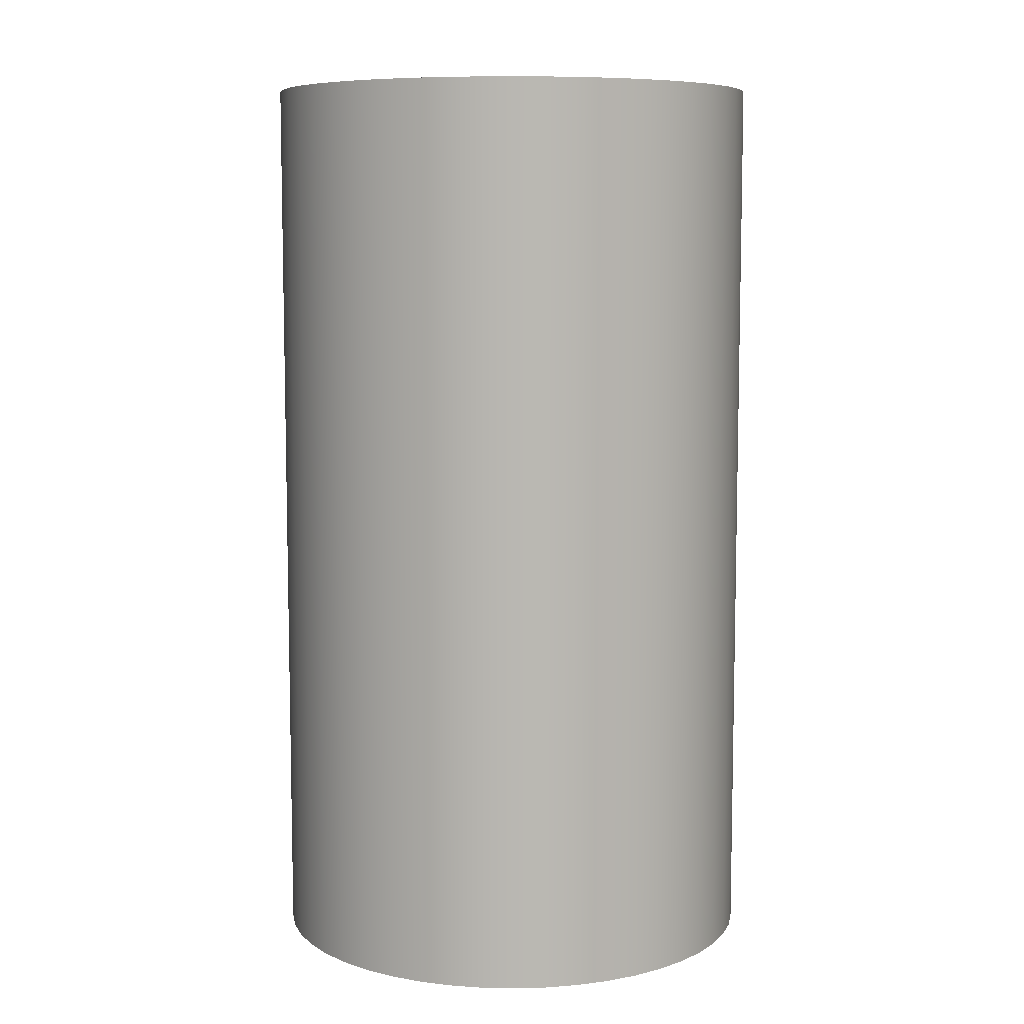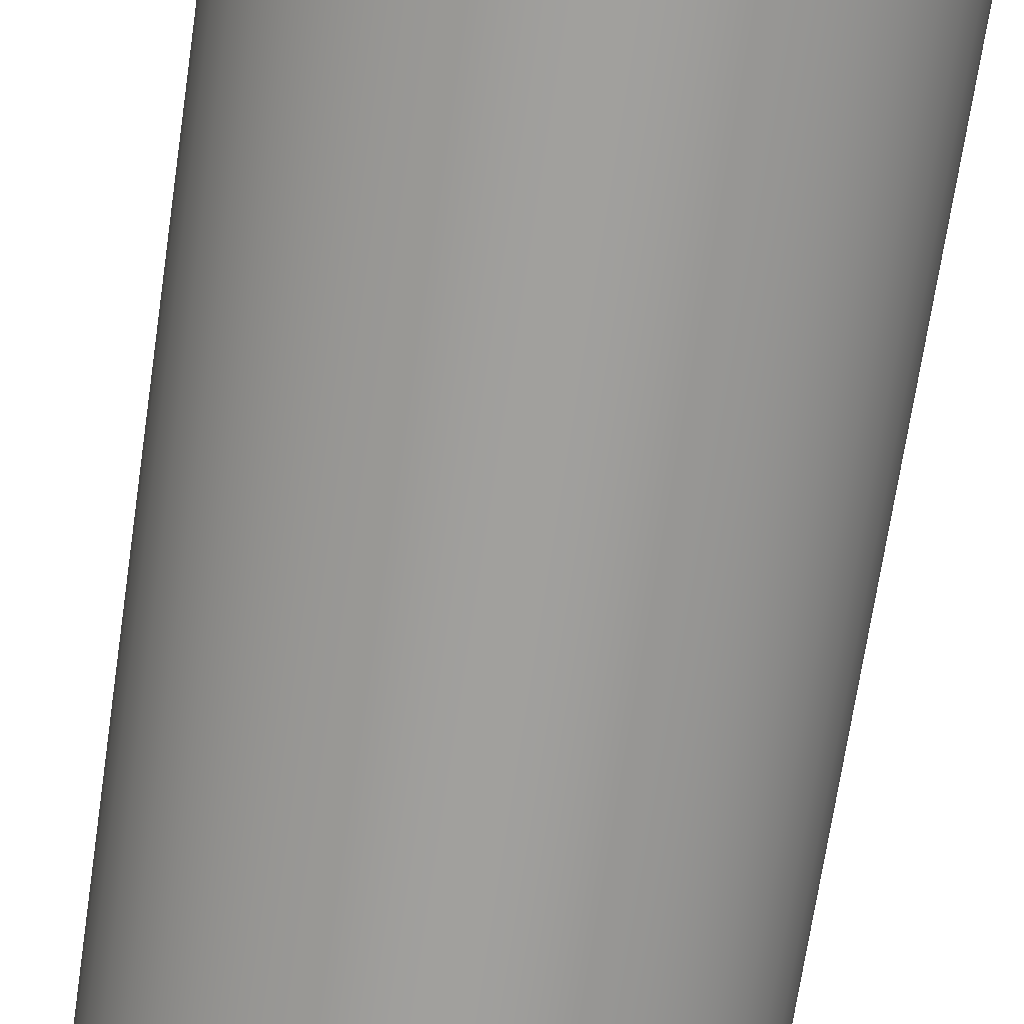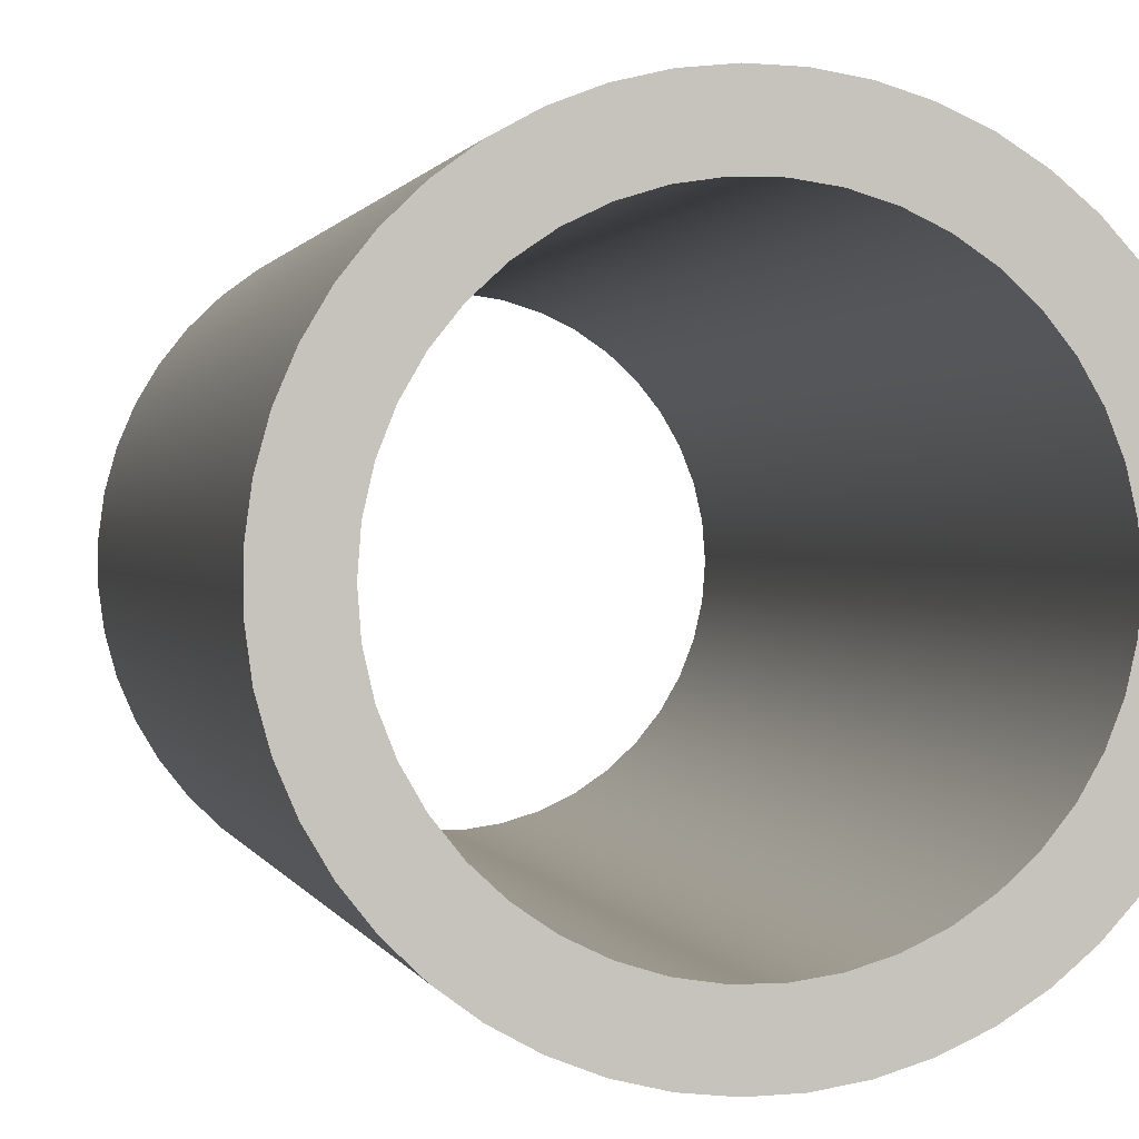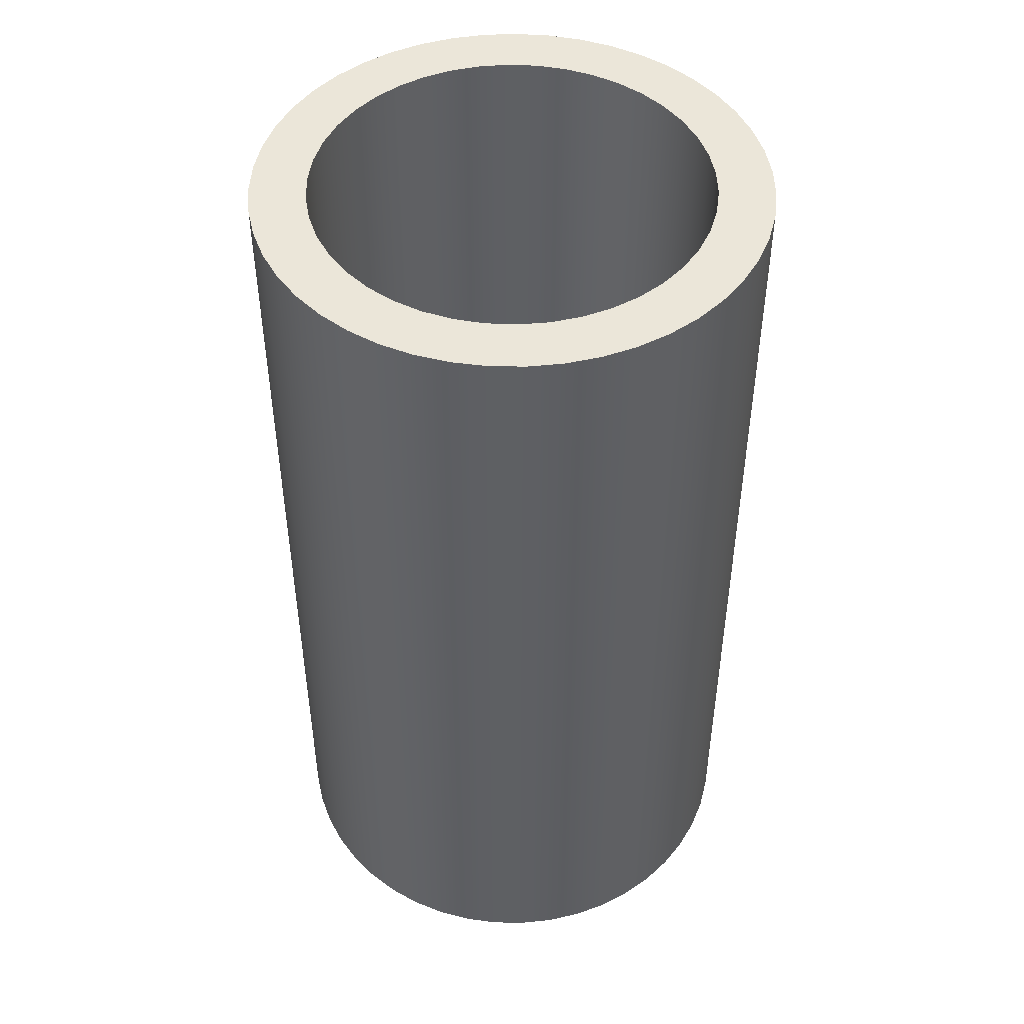
<metadata>
{"format":"obj","ext":"obj","renderer":"f3d","projection":"perspective","resolution":1024,"background":"white","views":[{"elev":8.0,"azim":-105.6,"up":"+Z"},{"elev":-71.7,"azim":171.5,"up":"+Y"},{"elev":0.7,"azim":168.5,"up":"+Y"},{"elev":47.5,"azim":37.3,"up":"+Z"}]}
</metadata>
<code>
v -0.446 -5.462e-17 2.092
v -0.441 -0.06647 2.092
v -0.4262 -0.1315 2.092
v -0.4018 -0.1935 2.092
v -0.3685 -0.2512 2.092
v -0.3269 -0.3034 2.092
v -0.2781 -0.3487 2.092
v -0.223 -0.3862 2.092
v -0.1629 -0.4152 2.092
v -0.09924 -0.4348 2.092
v -0.03333 -0.4448 2.092
v 0.03333 -0.4448 2.092
v 0.09924 -0.4348 2.092
v 0.1629 -0.4152 2.092
v 0.223 -0.3862 2.092
v 0.2781 -0.3487 2.092
v 0.3269 -0.3034 2.092
v 0.3685 -0.2512 2.092
v 0.4018 -0.1935 2.092
v 0.4262 -0.1315 2.092
v 0.441 -0.06647 2.092
v 0.446 0 2.092
v 0.441 0.06647 2.092
v 0.4262 0.1315 2.092
v 0.4018 0.1935 2.092
v 0.3685 0.2512 2.092
v 0.3269 0.3034 2.092
v 0.2781 0.3487 2.092
v 0.223 0.3862 2.092
v 0.1629 0.4152 2.092
v 0.09924 0.4348 2.092
v 0.03333 0.4448 2.092
v -0.03333 0.4448 2.092
v -0.09924 0.4348 2.092
v -0.1629 0.4152 2.092
v -0.223 0.3862 2.092
v -0.2781 0.3487 2.092
v -0.3269 0.3034 2.092
v -0.3685 0.2512 2.092
v -0.4018 0.1935 2.092
v -0.4262 0.1315 2.092
v -0.441 0.06647 2.092
v -0.446 -5.462e-17 0
v -0.441 0.06647 0
v -0.4262 0.1315 0
v -0.4018 0.1935 0
v -0.3685 0.2512 0
v -0.3269 0.3034 0
v -0.2781 0.3487 0
v -0.223 0.3862 0
v -0.1629 0.4152 0
v -0.09924 0.4348 0
v -0.03333 0.4448 0
v 0.03333 0.4448 0
v 0.09924 0.4348 0
v 0.1629 0.4152 0
v 0.223 0.3862 0
v 0.2781 0.3487 0
v 0.3269 0.3034 0
v 0.3685 0.2512 0
v 0.4018 0.1935 0
v 0.4262 0.1315 0
v 0.441 0.06647 0
v 0.446 0 0
v 0.441 -0.06647 0
v 0.4262 -0.1315 0
v 0.4018 -0.1935 0
v 0.3685 -0.2512 0
v 0.3269 -0.3034 0
v 0.2781 -0.3487 0
v 0.223 -0.3862 0
v 0.1629 -0.4152 0
v 0.09924 -0.4348 0
v 0.03333 -0.4448 0
v -0.03333 -0.4448 0
v -0.09924 -0.4348 0
v -0.1629 -0.4152 0
v -0.223 -0.3862 0
v -0.2781 -0.3487 0
v -0.3269 -0.3034 0
v -0.3685 -0.2512 0
v -0.4018 -0.1935 0
v -0.4262 -0.1315 0
v -0.441 -0.06647 0
v -0.446 -5.462e-17 2.092
v -0.446 -5.462e-17 0
v -0.57 -6.98e-17 2.092
v -0.5649 0.07597 2.092
v -0.5497 0.1506 2.092
v -0.5248 0.2225 2.092
v -0.4904 0.2905 2.092
v -0.4473 0.3533 2.092
v -0.3963 0.4097 2.092
v -0.3381 0.4589 2.092
v -0.2739 0.4999 2.092
v -0.2049 0.5319 2.092
v -0.1321 0.5545 2.092
v -0.05705 0.5671 2.092
v 0.01905 0.5697 2.092
v 0.09481 0.5621 2.092
v 0.1689 0.5444 2.092
v 0.2399 0.517 2.092
v 0.3067 0.4804 2.092
v 0.368 0.4353 2.092
v 0.4227 0.3823 2.092
v 0.4699 0.3226 2.092
v 0.5087 0.2571 2.092
v 0.5385 0.187 2.092
v 0.5586 0.1135 2.092
v 0.5687 0.03807 2.092
v 0.5687 -0.03807 2.092
v 0.5586 -0.1135 2.092
v 0.5385 -0.187 2.092
v 0.5087 -0.2571 2.092
v 0.4699 -0.3226 2.092
v 0.4227 -0.3823 2.092
v 0.368 -0.4353 2.092
v 0.3067 -0.4804 2.092
v 0.2399 -0.517 2.092
v 0.1689 -0.5444 2.092
v 0.09481 -0.5621 2.092
v 0.01905 -0.5697 2.092
v -0.05705 -0.5671 2.092
v -0.1321 -0.5545 2.092
v -0.2049 -0.5319 2.092
v -0.2739 -0.4999 2.092
v -0.3381 -0.4589 2.092
v -0.3963 -0.4097 2.092
v -0.4473 -0.3533 2.092
v -0.4904 -0.2905 2.092
v -0.5248 -0.2225 2.092
v -0.5497 -0.1506 2.092
v -0.5649 -0.07597 2.092
v -0.57 -6.98e-17 0
v -0.5649 -0.07597 0
v -0.5497 -0.1506 0
v -0.5248 -0.2225 0
v -0.4904 -0.2905 0
v -0.4473 -0.3533 0
v -0.3963 -0.4097 0
v -0.3381 -0.4589 0
v -0.2739 -0.4999 0
v -0.2049 -0.5319 0
v -0.1321 -0.5545 0
v -0.05705 -0.5671 0
v 0.01905 -0.5697 0
v 0.09481 -0.5621 0
v 0.1689 -0.5444 0
v 0.2399 -0.517 0
v 0.3067 -0.4804 0
v 0.368 -0.4353 0
v 0.4227 -0.3823 0
v 0.4699 -0.3226 0
v 0.5087 -0.2571 0
v 0.5385 -0.187 0
v 0.5586 -0.1135 0
v 0.5687 -0.03807 0
v 0.5687 0.03807 0
v 0.5586 0.1135 0
v 0.5385 0.187 0
v 0.5087 0.2571 0
v 0.4699 0.3226 0
v 0.4227 0.3823 0
v 0.368 0.4353 0
v 0.3067 0.4804 0
v 0.2399 0.517 0
v 0.1689 0.5444 0
v 0.09481 0.5621 0
v 0.01905 0.5697 0
v -0.05705 0.5671 0
v -0.1321 0.5545 0
v -0.2049 0.5319 0
v -0.2739 0.4999 0
v -0.3381 0.4589 0
v -0.3963 0.4097 0
v -0.4473 0.3533 0
v -0.4904 0.2905 0
v -0.5248 0.2225 0
v -0.5497 0.1506 0
v -0.5649 0.07597 0
v -0.57 -6.98e-17 0
v -0.57 -6.98e-17 2.092
v -0.446 -5.462e-17 2.092
v -0.441 0.06647 2.092
v -0.4262 0.1315 2.092
v -0.4018 0.1935 2.092
v -0.3685 0.2512 2.092
v -0.3269 0.3034 2.092
v -0.2781 0.3487 2.092
v -0.223 0.3862 2.092
v -0.1629 0.4152 2.092
v -0.09924 0.4348 2.092
v -0.03333 0.4448 2.092
v 0.03333 0.4448 2.092
v 0.09924 0.4348 2.092
v 0.1629 0.4152 2.092
v 0.223 0.3862 2.092
v 0.2781 0.3487 2.092
v 0.3269 0.3034 2.092
v 0.3685 0.2512 2.092
v 0.4018 0.1935 2.092
v 0.4262 0.1315 2.092
v 0.441 0.06647 2.092
v 0.446 0 2.092
v 0.441 -0.06647 2.092
v 0.4262 -0.1315 2.092
v 0.4018 -0.1935 2.092
v 0.3685 -0.2512 2.092
v 0.3269 -0.3034 2.092
v 0.2781 -0.3487 2.092
v 0.223 -0.3862 2.092
v 0.1629 -0.4152 2.092
v 0.09924 -0.4348 2.092
v 0.03333 -0.4448 2.092
v -0.03333 -0.4448 2.092
v -0.09924 -0.4348 2.092
v -0.1629 -0.4152 2.092
v -0.223 -0.3862 2.092
v -0.2781 -0.3487 2.092
v -0.3269 -0.3034 2.092
v -0.3685 -0.2512 2.092
v -0.4018 -0.1935 2.092
v -0.4262 -0.1315 2.092
v -0.441 -0.06647 2.092
v -0.57 -6.98e-17 2.092
v -0.5649 -0.07597 2.092
v -0.5497 -0.1506 2.092
v -0.5248 -0.2225 2.092
v -0.4904 -0.2905 2.092
v -0.4473 -0.3533 2.092
v -0.3963 -0.4097 2.092
v -0.3381 -0.4589 2.092
v -0.2739 -0.4999 2.092
v -0.2049 -0.5319 2.092
v -0.1321 -0.5545 2.092
v -0.05705 -0.5671 2.092
v 0.01905 -0.5697 2.092
v 0.09481 -0.5621 2.092
v 0.1689 -0.5444 2.092
v 0.2399 -0.517 2.092
v 0.3067 -0.4804 2.092
v 0.368 -0.4353 2.092
v 0.4227 -0.3823 2.092
v 0.4699 -0.3226 2.092
v 0.5087 -0.2571 2.092
v 0.5385 -0.187 2.092
v 0.5586 -0.1135 2.092
v 0.5687 -0.03807 2.092
v 0.5687 0.03807 2.092
v 0.5586 0.1135 2.092
v 0.5385 0.187 2.092
v 0.5087 0.2571 2.092
v 0.4699 0.3226 2.092
v 0.4227 0.3823 2.092
v 0.368 0.4353 2.092
v 0.3067 0.4804 2.092
v 0.2399 0.517 2.092
v 0.1689 0.5444 2.092
v 0.09481 0.5621 2.092
v 0.01905 0.5697 2.092
v -0.05705 0.5671 2.092
v -0.1321 0.5545 2.092
v -0.2049 0.5319 2.092
v -0.2739 0.4999 2.092
v -0.3381 0.4589 2.092
v -0.3963 0.4097 2.092
v -0.4473 0.3533 2.092
v -0.4904 0.2905 2.092
v -0.5248 0.2225 2.092
v -0.5497 0.1506 2.092
v -0.5649 0.07597 2.092
v -0.446 -5.462e-17 0
v -0.441 -0.06647 0
v -0.4262 -0.1315 0
v -0.4018 -0.1935 0
v -0.3685 -0.2512 0
v -0.3269 -0.3034 0
v -0.2781 -0.3487 0
v -0.223 -0.3862 0
v -0.1629 -0.4152 0
v -0.09924 -0.4348 0
v -0.03333 -0.4448 0
v 0.03333 -0.4448 0
v 0.09924 -0.4348 0
v 0.1629 -0.4152 0
v 0.223 -0.3862 0
v 0.2781 -0.3487 0
v 0.3269 -0.3034 0
v 0.3685 -0.2512 0
v 0.4018 -0.1935 0
v 0.4262 -0.1315 0
v 0.441 -0.06647 0
v 0.446 0 0
v 0.441 0.06647 0
v 0.4262 0.1315 0
v 0.4018 0.1935 0
v 0.3685 0.2512 0
v 0.3269 0.3034 0
v 0.2781 0.3487 0
v 0.223 0.3862 0
v 0.1629 0.4152 0
v 0.09924 0.4348 0
v 0.03333 0.4448 0
v -0.03333 0.4448 0
v -0.09924 0.4348 0
v -0.1629 0.4152 0
v -0.223 0.3862 0
v -0.2781 0.3487 0
v -0.3269 0.3034 0
v -0.3685 0.2512 0
v -0.4018 0.1935 0
v -0.4262 0.1315 0
v -0.441 0.06647 0
v -0.57 -6.98e-17 0
v -0.5649 0.07597 0
v -0.5497 0.1506 0
v -0.5248 0.2225 0
v -0.4904 0.2905 0
v -0.4473 0.3533 0
v -0.3963 0.4097 0
v -0.3381 0.4589 0
v -0.2739 0.4999 0
v -0.2049 0.5319 0
v -0.1321 0.5545 0
v -0.05705 0.5671 0
v 0.01905 0.5697 0
v 0.09481 0.5621 0
v 0.1689 0.5444 0
v 0.2399 0.517 0
v 0.3067 0.4804 0
v 0.368 0.4353 0
v 0.4227 0.3823 0
v 0.4699 0.3226 0
v 0.5087 0.2571 0
v 0.5385 0.187 0
v 0.5586 0.1135 0
v 0.5687 0.03807 0
v 0.5687 -0.03807 0
v 0.5586 -0.1135 0
v 0.5385 -0.187 0
v 0.5087 -0.2571 0
v 0.4699 -0.3226 0
v 0.4227 -0.3823 0
v 0.368 -0.4353 0
v 0.3067 -0.4804 0
v 0.2399 -0.517 0
v 0.1689 -0.5444 0
v 0.09481 -0.5621 0
v 0.01905 -0.5697 0
v -0.05705 -0.5671 0
v -0.1321 -0.5545 0
v -0.2049 -0.5319 0
v -0.2739 -0.4999 0
v -0.3381 -0.4589 0
v -0.3963 -0.4097 0
v -0.4473 -0.3533 0
v -0.4904 -0.2905 0
v -0.5248 -0.2225 0
v -0.5497 -0.1506 0
v -0.5649 -0.07597 0
g 5626ab9a-e2a2-11ea-93ce-54bf646e7e1f
f 2 84 1
f 1 84 86
f 85 43 42
f 42 43 44
f 42 44 41
f 41 44 45
f 41 45 40
f 40 45 46
f 40 46 39
f 39 46 47
f 39 47 38
f 38 47 48
f 38 48 37
f 37 48 49
f 37 49 36
f 36 49 50
f 36 50 35
f 35 50 51
f 35 51 34
f 34 51 52
f 34 52 33
f 33 52 53
f 33 53 32
f 32 53 54
f 32 54 31
f 31 54 55
f 31 55 30
f 30 55 56
f 30 56 29
f 29 56 57
f 29 57 28
f 28 57 58
f 28 58 27
f 27 58 59
f 27 59 26
f 26 59 60
f 26 60 25
f 25 60 61
f 25 61 24
f 24 61 62
f 24 62 23
f 23 62 63
f 23 63 22
f 22 63 64
f 22 64 21
f 21 64 65
f 21 65 20
f 20 65 66
f 20 66 19
f 19 66 67
f 19 67 18
f 18 67 68
f 18 68 17
f 17 68 69
f 17 69 16
f 16 69 70
f 16 70 15
f 15 70 71
f 15 71 14
f 14 71 72
f 14 72 13
f 13 72 73
f 13 73 12
f 12 73 74
f 12 74 11
f 11 74 75
f 11 75 10
f 10 75 76
f 10 76 9
f 9 76 77
f 9 77 8
f 8 77 78
f 8 78 7
f 7 78 79
f 7 79 6
f 6 79 80
f 6 80 5
f 5 80 81
f 5 81 4
f 4 81 82
f 4 82 3
f 3 82 83
f 3 83 2
f 2 83 84
g 56279600-e2a2-11ea-beca-54bf646e7e1f
f 88 180 87
f 87 180 181
f 182 134 133
f 133 134 135
f 133 135 132
f 132 135 136
f 132 136 131
f 131 136 137
f 131 137 130
f 130 137 138
f 130 138 129
f 129 138 139
f 129 139 128
f 128 139 140
f 128 140 127
f 127 140 141
f 127 141 126
f 126 141 142
f 126 142 125
f 125 142 143
f 125 143 124
f 124 143 144
f 124 144 123
f 123 144 145
f 123 145 122
f 122 145 146
f 122 146 121
f 121 146 147
f 121 147 120
f 120 147 148
f 120 148 119
f 119 148 149
f 119 149 118
f 118 149 150
f 118 150 117
f 117 150 151
f 117 151 116
f 116 151 152
f 116 152 115
f 115 152 153
f 115 153 114
f 114 153 154
f 114 154 113
f 113 154 155
f 113 155 112
f 112 155 156
f 112 156 111
f 111 156 157
f 111 157 110
f 110 157 158
f 110 158 109
f 109 158 159
f 109 159 108
f 108 159 160
f 108 160 107
f 107 160 161
f 107 161 106
f 106 161 162
f 106 162 105
f 105 162 163
f 105 163 104
f 104 163 164
f 104 164 103
f 103 164 165
f 103 165 102
f 102 165 166
f 102 166 101
f 101 166 167
f 101 167 100
f 100 167 168
f 100 168 99
f 99 168 169
f 99 169 98
f 98 169 170
f 98 170 97
f 97 170 171
f 97 171 96
f 96 171 172
f 96 172 95
f 95 172 173
f 95 173 94
f 94 173 174
f 94 174 93
f 93 174 175
f 93 175 92
f 92 175 176
f 92 176 91
f 91 176 177
f 91 177 90
f 90 177 178
f 90 178 89
f 89 178 179
f 89 179 88
f 88 179 180
g 56288074-e2a2-11ea-8b52-54bf646e7e1f
f 184 271 183
f 183 271 225
f 183 225 226
f 271 184 270
f 270 184 185
f 270 185 269
f 269 185 186
f 269 186 268
f 268 186 187
f 268 187 267
f 267 187 188
f 267 188 266
f 266 188 189
f 266 189 265
f 265 189 190
f 265 190 264
f 264 190 191
f 264 191 263
f 263 191 262
f 262 191 192
f 262 192 261
f 261 192 193
f 261 193 260
f 260 193 194
f 260 194 259
f 259 194 195
f 259 195 258
f 258 195 196
f 258 196 257
f 257 196 197
f 257 197 256
f 256 197 198
f 256 198 255
f 255 198 199
f 255 199 254
f 254 199 200
f 254 200 253
f 253 200 252
f 252 200 201
f 252 201 251
f 251 201 202
f 251 202 250
f 250 202 203
f 250 203 249
f 249 203 204
f 249 204 248
f 248 204 205
f 248 205 247
f 247 205 206
f 247 206 246
f 246 206 207
f 246 207 245
f 245 207 208
f 245 208 244
f 244 208 243
f 243 208 209
f 243 209 242
f 242 209 210
f 242 210 241
f 241 210 211
f 241 211 240
f 240 211 212
f 240 212 239
f 239 212 213
f 239 213 238
f 238 213 214
f 238 214 237
f 237 214 215
f 237 215 236
f 236 215 216
f 236 216 235
f 235 216 217
f 235 217 234
f 234 217 233
f 233 217 218
f 233 218 232
f 232 218 219
f 232 219 231
f 231 219 220
f 231 220 230
f 230 220 221
f 230 221 229
f 229 221 222
f 229 222 228
f 228 222 223
f 228 223 227
f 227 223 224
f 227 224 226
f 226 224 183
g 562943a4-e2a2-11ea-83dd-54bf646e7e1f
f 273 360 272
f 272 360 314
f 272 314 315
f 360 273 359
f 359 273 274
f 359 274 358
f 358 274 275
f 358 275 357
f 357 275 276
f 357 276 356
f 356 276 277
f 356 277 355
f 355 277 278
f 355 278 354
f 354 278 279
f 354 279 353
f 353 279 280
f 353 280 352
f 352 280 351
f 351 280 281
f 351 281 350
f 350 281 282
f 350 282 349
f 349 282 283
f 349 283 348
f 348 283 284
f 348 284 347
f 347 284 285
f 347 285 346
f 346 285 286
f 346 286 345
f 345 286 287
f 345 287 344
f 344 287 288
f 344 288 343
f 343 288 289
f 343 289 342
f 342 289 341
f 341 289 290
f 341 290 340
f 340 290 291
f 340 291 339
f 339 291 292
f 339 292 338
f 338 292 293
f 338 293 337
f 337 293 294
f 337 294 336
f 336 294 295
f 336 295 335
f 335 295 296
f 335 296 334
f 334 296 297
f 334 297 333
f 333 297 332
f 332 297 298
f 332 298 331
f 331 298 299
f 331 299 330
f 330 299 300
f 330 300 329
f 329 300 301
f 329 301 328
f 328 301 302
f 328 302 327
f 327 302 303
f 327 303 326
f 326 303 304
f 326 304 325
f 325 304 305
f 325 305 324
f 324 305 306
f 324 306 323
f 323 306 322
f 322 306 307
f 322 307 321
f 321 307 308
f 321 308 320
f 320 308 309
f 320 309 319
f 319 309 310
f 319 310 318
f 318 310 311
f 318 311 317
f 317 311 312
f 317 312 316
f 316 312 313
f 316 313 315
f 315 313 272

</code>
